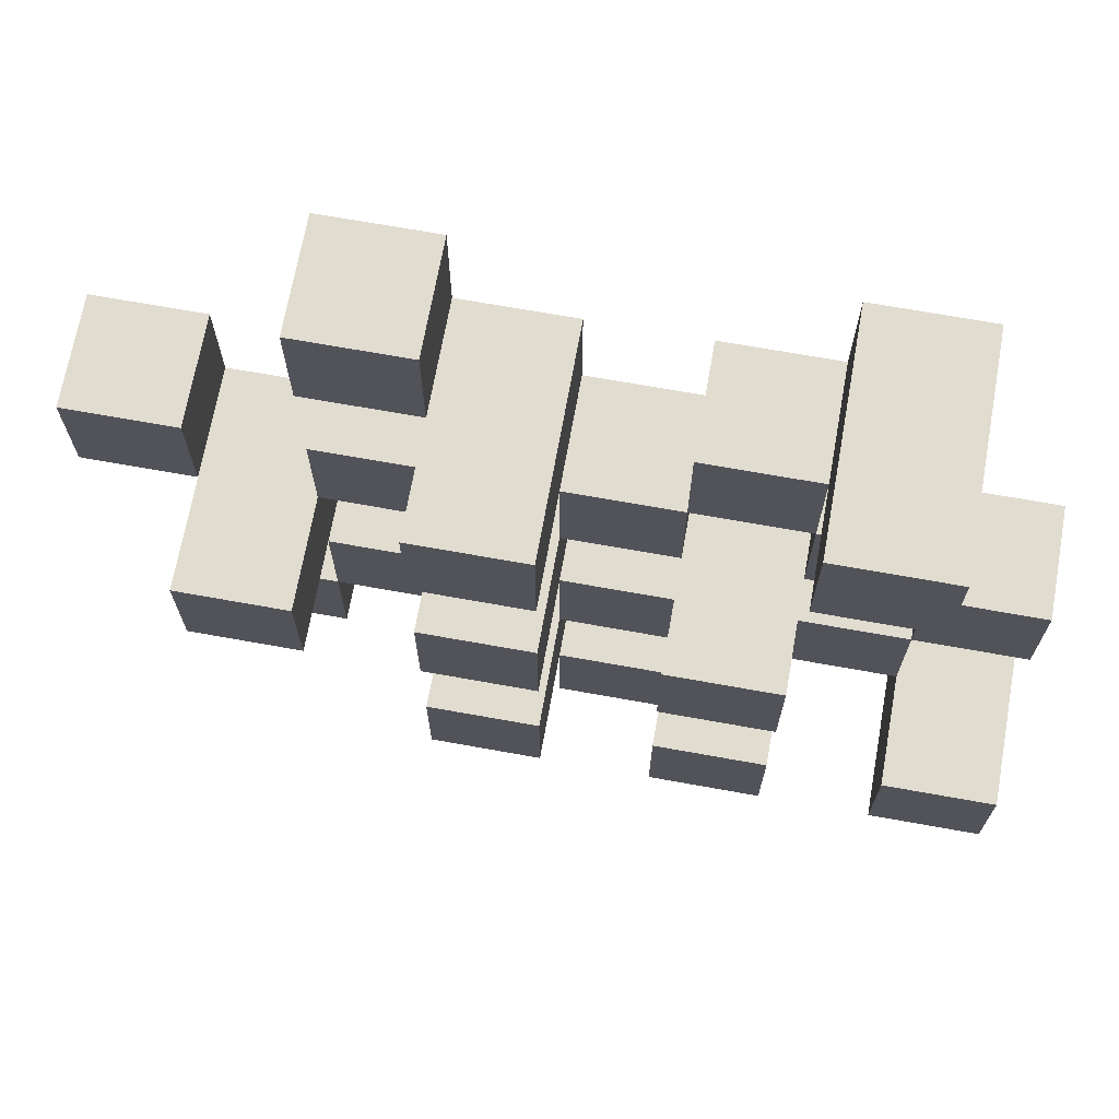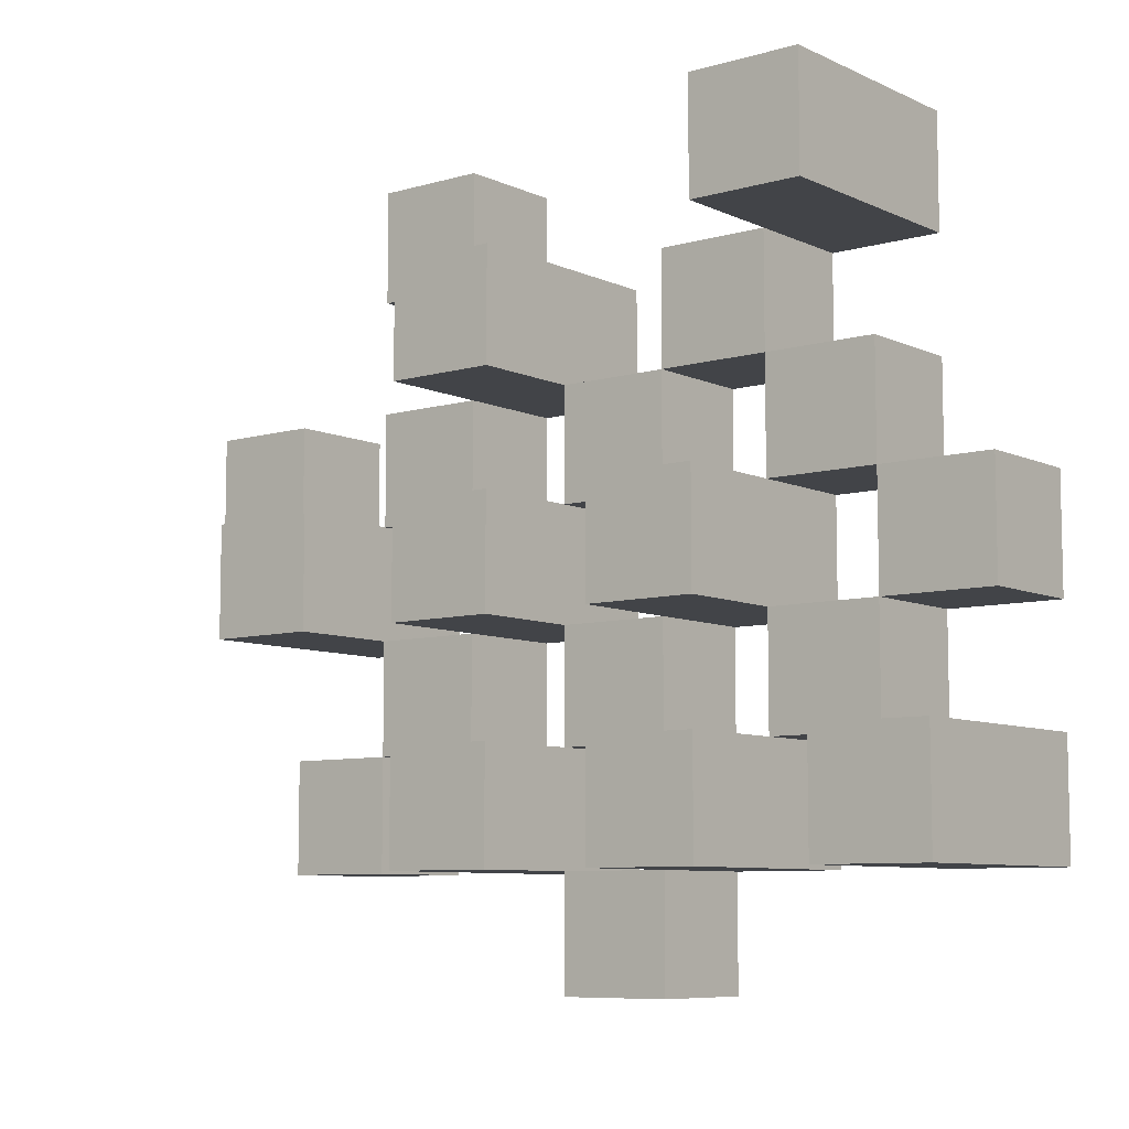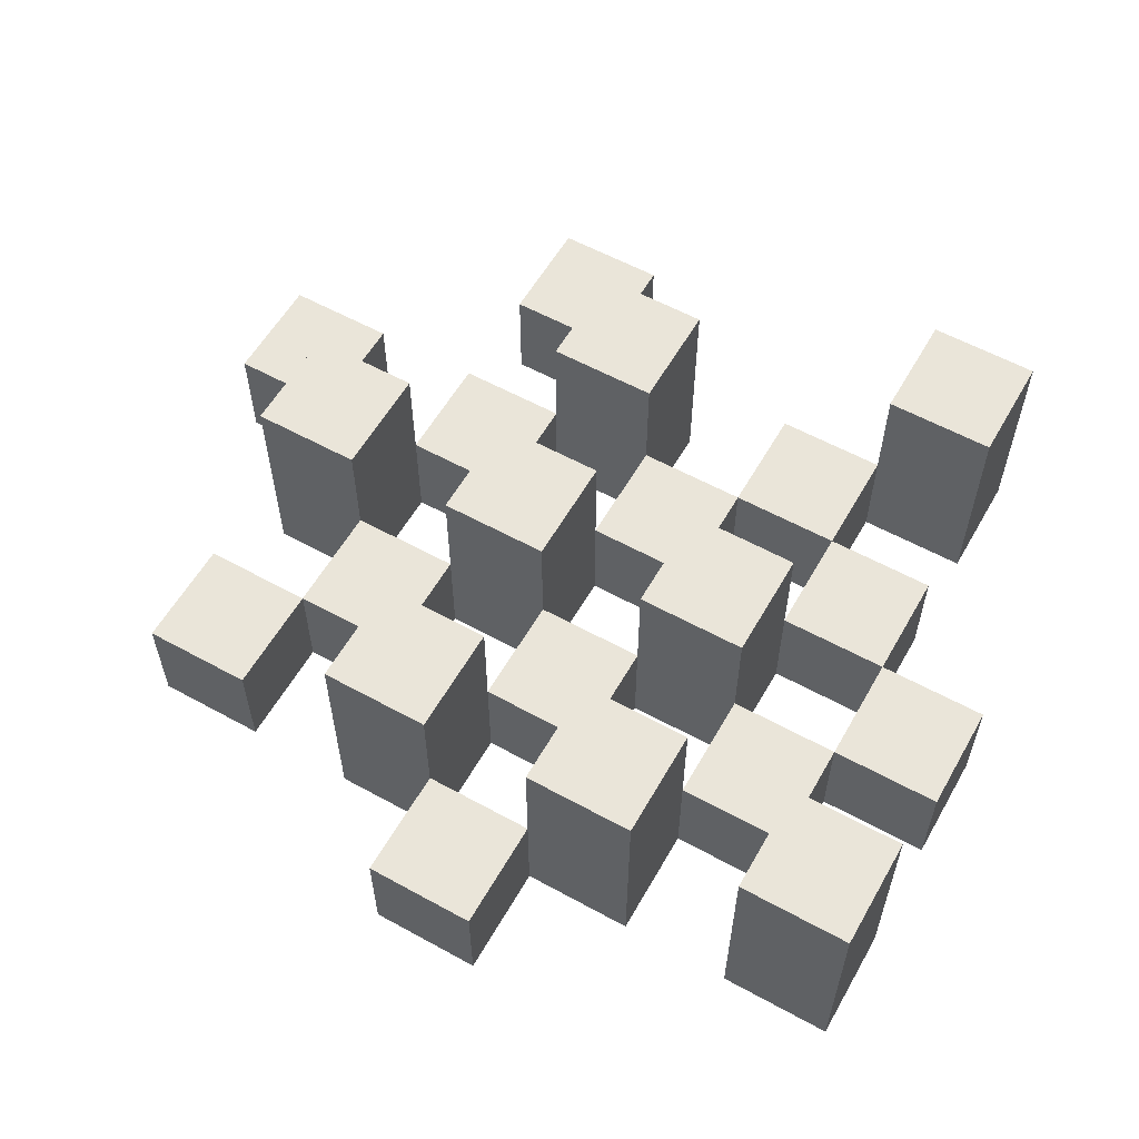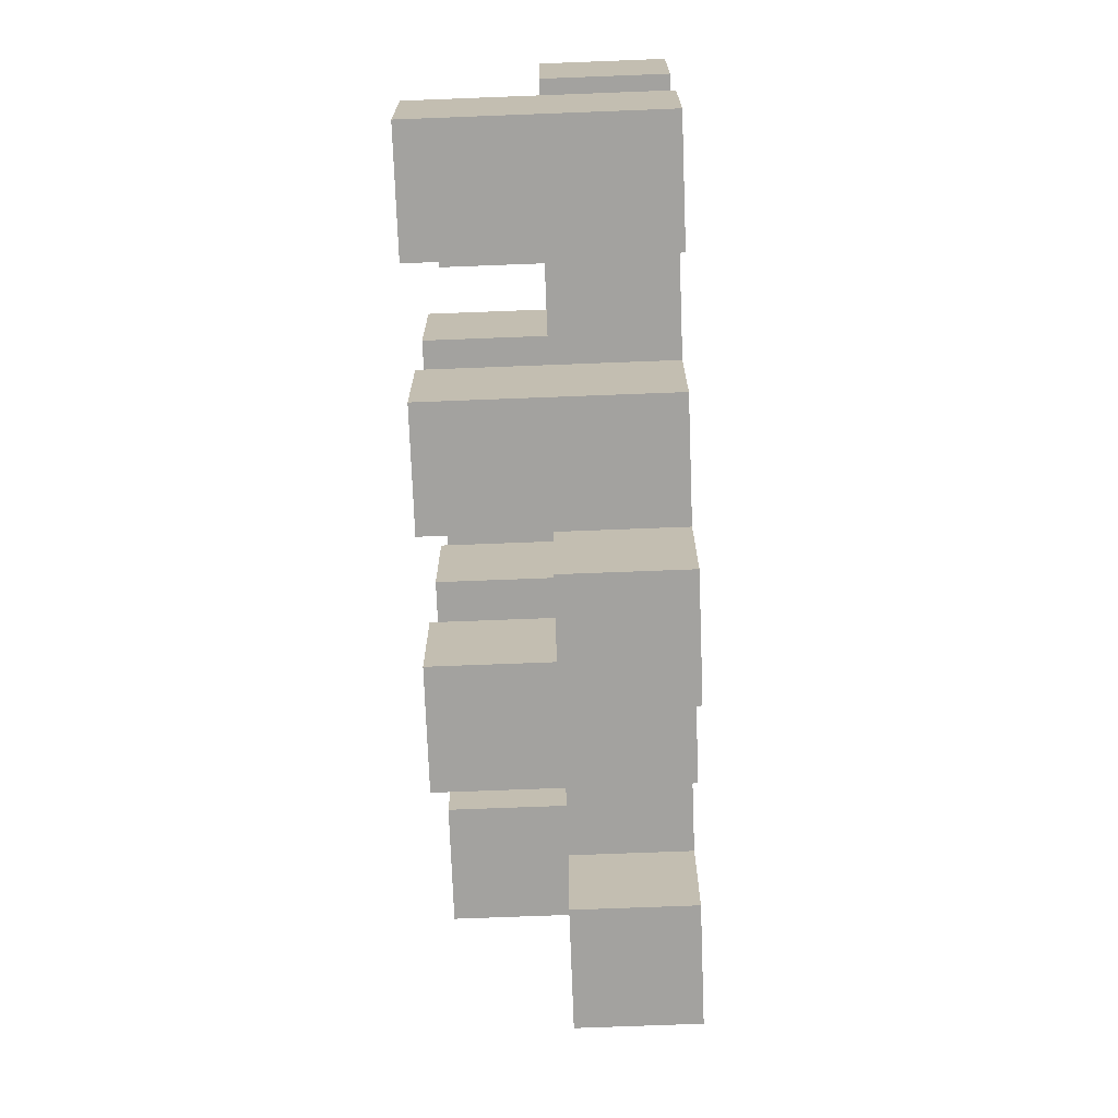
<metadata>
{"format":"obj","ext":"obj","renderer":"f3d","projection":"perspective","resolution":1024,"background":"white","views":[{"elev":69.4,"azim":-169.8,"up":"+Z"},{"elev":-7.9,"azim":-141.4,"up":"+Z"},{"elev":58.1,"azim":-150.4,"up":"+Y"},{"elev":-72.4,"azim":-87.8,"up":"+Z"}]}
</metadata>
<code>
o
v 2.4 0.9 20.5
v 2.4 0.9 20.4
v 2.4 0.9 20.3
v 2.4 0.9 20.2
v 2.4 1 20.5
v 2.4 1 20.4
v 2.4 1.1 20.3
v 2.4 1.1 20.2
v 2.5 0.9 20.8
v 2.5 0.9 20.7
v 2.5 0.9 20.6
v 2.5 0.9 20.5
v 2.5 0.9 20.4
v 2.5 0.9 20.3
v 2.5 1 20.6
v 2.5 1 20.5
v 2.5 1 20.4
v 2.5 1 20.3
v 2.5 1.1 20.8
v 2.5 1.1 20.7
v 2.6 0.9 20.7
v 2.6 0.9 20.6
v 2.6 0.9 20.5
v 2.6 0.9 20.4
v 2.6 0.9 20.3
v 2.6 0.9 20.2
v 2.6 1 20.7
v 2.6 1 20.6
v 2.6 1 20.5
v 2.6 1 20.4
v 2.6 1 20.3
v 2.6 1.1 20.5
v 2.6 1.1 20.4
v 2.6 1.1 20.3
v 2.6 1.1 20.2
v 2.7 0.9 20.6
v 2.7 0.9 20.5
v 2.7 0.9 20.4
v 2.7 0.9 20.3
v 2.7 0.9 20.2
v 2.7 0.9 20.1
v 2.7 1 20.6
v 2.7 1 20.5
v 2.7 1 20.4
v 2.7 1 20.3
v 2.7 1 20.2
v 2.7 1 20.1
v 2.8 0.9 20.7
v 2.8 0.9 20.6
v 2.8 0.9 20.5
v 2.8 0.9 20.4
v 2.8 0.9 20.3
v 2.8 0.9 20.2
v 2.8 1 20.6
v 2.8 1 20.5
v 2.8 1 20.4
v 2.8 1 20.3
v 2.8 1 20.2
v 2.8 1.1 20.7
v 2.8 1.1 20.6
v 2.8 1.1 20.5
v 2.8 1.1 20.4
v 2.8 1.1 20.3
v 2.8 1.1 20.2
v 2.9 0.9 20.8
v 2.9 0.9 20.7
v 2.9 0.9 20.6
v 2.9 0.9 20.5
v 2.9 0.9 20.4
v 2.9 0.9 20.3
v 2.9 1 20.8
v 2.9 1 20.7
v 2.9 1 20.6
v 2.9 1 20.5
v 2.9 1 20.4
v 2.9 1 20.3
v 3 0.9 20.5
v 3 0.9 20.4
v 3 0.9 20.3
v 3 0.9 20.2
v 3 1 20.5
v 3 1 20.4
v 3 1 20.3
v 3 1 20.2
v 3 1.1 20.5
v 3 1.1 20.4
v 3.1 0.9 20.6
v 3.1 0.9 20.5
v 3.1 1 20.6
v 3.1 1 20.5
v 2.5 0.9 20.5
v 2.5 0.9 20.4
v 2.5 0.9 20.3
v 2.5 0.9 20.2
v 2.5 1 20.5
v 2.5 1 20.4
v 2.5 1 20.3
v 2.5 1.1 20.3
v 2.5 1.1 20.2
v 2.6 0.9 20.8
v 2.6 0.9 20.7
v 2.6 0.9 20.6
v 2.6 0.9 20.5
v 2.6 0.9 20.4
v 2.6 0.9 20.3
v 2.6 1 20.7
v 2.6 1 20.6
v 2.6 1 20.5
v 2.6 1 20.4
v 2.6 1 20.3
v 2.6 1.1 20.8
v 2.6 1.1 20.7
v 2.7 0.9 20.7
v 2.7 0.9 20.6
v 2.7 0.9 20.5
v 2.7 0.9 20.4
v 2.7 0.9 20.3
v 2.7 0.9 20.2
v 2.7 1 20.7
v 2.7 1 20.6
v 2.7 1 20.5
v 2.7 1 20.4
v 2.7 1 20.3
v 2.7 1 20.2
v 2.7 1.1 20.5
v 2.7 1.1 20.4
v 2.7 1.1 20.3
v 2.7 1.1 20.2
v 2.8 0.9 20.6
v 2.8 0.9 20.5
v 2.8 0.9 20.4
v 2.8 0.9 20.3
v 2.8 0.9 20.2
v 2.8 0.9 20.1
v 2.8 1 20.6
v 2.8 1 20.5
v 2.8 1 20.4
v 2.8 1 20.3
v 2.8 1 20.2
v 2.8 1 20.1
v 2.9 0.9 20.7
v 2.9 0.9 20.6
v 2.9 0.9 20.5
v 2.9 0.9 20.4
v 2.9 0.9 20.3
v 2.9 0.9 20.2
v 2.9 1 20.7
v 2.9 1 20.6
v 2.9 1 20.5
v 2.9 1 20.4
v 2.9 1 20.3
v 2.9 1.1 20.7
v 2.9 1.1 20.6
v 2.9 1.1 20.5
v 2.9 1.1 20.4
v 2.9 1.1 20.3
v 2.9 1.1 20.2
v 3 0.9 20.8
v 3 0.9 20.7
v 3 0.9 20.6
v 3 0.9 20.5
v 3 0.9 20.4
v 3 0.9 20.3
v 3 1 20.8
v 3 1 20.7
v 3 1 20.6
v 3 1 20.5
v 3 1 20.4
v 3 1 20.3
v 3.1 0.9 20.5
v 3.1 0.9 20.4
v 3.1 0.9 20.3
v 3.1 0.9 20.2
v 3.1 1 20.5
v 3.1 1 20.3
v 3.1 1 20.2
v 3.1 1.1 20.5
v 3.1 1.1 20.4
v 3.2 0.9 20.6
v 3.2 0.9 20.5
v 3.2 1 20.6
v 3.2 1 20.5
v 2.5 0.9 20.8
v 2.5 1.1 20.8
v 2.6 0.9 20.8
v 2.6 1.1 20.8
v 2.9 0.9 20.8
v 2.9 1 20.8
v 3 0.9 20.8
v 3 1 20.8
v 2.6 0.9 20.7
v 2.6 1 20.7
v 2.7 0.9 20.7
v 2.7 1 20.7
v 2.8 0.9 20.7
v 2.8 1.1 20.7
v 2.9 0.9 20.7
v 2.9 1 20.7
v 2.9 1.1 20.7
v 2.5 0.9 20.6
v 2.5 1 20.6
v 2.6 0.9 20.6
v 2.6 1 20.6
v 2.7 0.9 20.6
v 2.7 1 20.6
v 2.8 0.9 20.6
v 2.8 1 20.6
v 2.9 0.9 20.6
v 2.9 1 20.6
v 3 0.9 20.6
v 3 1 20.6
v 3.1 0.9 20.6
v 3.1 1 20.6
v 3.2 0.9 20.6
v 3.2 1 20.6
v 2.4 0.9 20.5
v 2.4 1 20.5
v 2.5 0.9 20.5
v 2.5 1 20.5
v 2.6 0.9 20.5
v 2.6 1 20.5
v 2.6 1.1 20.5
v 2.7 0.9 20.5
v 2.7 1 20.5
v 2.7 1.1 20.5
v 2.8 0.9 20.5
v 2.8 1 20.5
v 2.8 1.1 20.5
v 2.9 0.9 20.5
v 2.9 1 20.5
v 2.9 1.1 20.5
v 3 0.9 20.5
v 3 1 20.5
v 3 1.1 20.5
v 3.1 0.9 20.5
v 3.1 1 20.5
v 3.1 1.1 20.5
v 2.5 0.9 20.4
v 2.5 1 20.4
v 2.6 0.9 20.4
v 2.6 1 20.4
v 2.7 0.9 20.4
v 2.7 1 20.4
v 2.8 0.9 20.4
v 2.8 1 20.4
v 2.9 0.9 20.4
v 2.9 1 20.4
v 3 0.9 20.4
v 3 1 20.4
v 2.4 0.9 20.3
v 2.4 1.1 20.3
v 2.5 0.9 20.3
v 2.5 1 20.3
v 2.5 1.1 20.3
v 2.6 0.9 20.3
v 2.6 1 20.3
v 2.6 1.1 20.3
v 2.7 0.9 20.3
v 2.7 1 20.3
v 2.7 1.1 20.3
v 2.8 0.9 20.3
v 2.8 1 20.3
v 2.8 1.1 20.3
v 2.9 0.9 20.3
v 2.9 1 20.3
v 2.9 1.1 20.3
v 3 0.9 20.3
v 3 1 20.3
v 3.1 0.9 20.3
v 3.1 1 20.3
v 2.7 0.9 20.2
v 2.7 1 20.2
v 2.8 0.9 20.2
v 2.8 1 20.2
v 2.5 0.9 20.7
v 2.5 1.1 20.7
v 2.6 0.9 20.7
v 2.6 1 20.7
v 2.6 1.1 20.7
v 2.9 0.9 20.7
v 2.9 1 20.7
v 3 0.9 20.7
v 3 1 20.7
v 2.6 0.9 20.6
v 2.6 1 20.6
v 2.7 0.9 20.6
v 2.7 1 20.6
v 2.8 0.9 20.6
v 2.8 1 20.6
v 2.8 1.1 20.6
v 2.9 0.9 20.6
v 2.9 1 20.6
v 2.9 1.1 20.6
v 2.5 0.9 20.5
v 2.5 1 20.5
v 2.6 0.9 20.5
v 2.6 1 20.5
v 2.7 0.9 20.5
v 2.7 1 20.5
v 2.8 0.9 20.5
v 2.8 1 20.5
v 2.9 0.9 20.5
v 2.9 1 20.5
v 3 0.9 20.5
v 3 1 20.5
v 3.1 0.9 20.5
v 3.1 1 20.5
v 3.2 0.9 20.5
v 3.2 1 20.5
v 2.4 0.9 20.4
v 2.4 1 20.4
v 2.5 0.9 20.4
v 2.5 1 20.4
v 2.6 0.9 20.4
v 2.6 1 20.4
v 2.6 1.1 20.4
v 2.7 0.9 20.4
v 2.7 1 20.4
v 2.7 1.1 20.4
v 2.8 0.9 20.4
v 2.8 1 20.4
v 2.8 1.1 20.4
v 2.9 0.9 20.4
v 2.9 1 20.4
v 2.9 1.1 20.4
v 3 0.9 20.4
v 3 1 20.4
v 3 1.1 20.4
v 3.1 0.9 20.4
v 3.1 1.1 20.4
v 2.5 0.9 20.3
v 2.5 1 20.3
v 2.6 0.9 20.3
v 2.6 1 20.3
v 2.7 0.9 20.3
v 2.7 1 20.3
v 2.8 0.9 20.3
v 2.8 1 20.3
v 2.9 0.9 20.3
v 2.9 1 20.3
v 3 0.9 20.3
v 3 1 20.3
v 2.4 0.9 20.2
v 2.4 1.1 20.2
v 2.5 0.9 20.2
v 2.5 1.1 20.2
v 2.6 0.9 20.2
v 2.6 1.1 20.2
v 2.7 0.9 20.2
v 2.7 1 20.2
v 2.7 1.1 20.2
v 2.8 0.9 20.2
v 2.8 1 20.2
v 2.8 1.1 20.2
v 2.9 0.9 20.2
v 2.9 1.1 20.2
v 3 0.9 20.2
v 3 1 20.2
v 3.1 0.9 20.2
v 3.1 1 20.2
v 2.7 0.9 20.1
v 2.7 1 20.1
v 2.8 0.9 20.1
v 2.8 1 20.1
v 2.5 0.9 20.8
v 2.6 0.9 20.8
v 2.9 0.9 20.8
v 3 0.9 20.8
v 2.5 0.9 20.7
v 2.6 0.9 20.7
v 2.7 0.9 20.7
v 2.8 0.9 20.7
v 2.9 0.9 20.7
v 3 0.9 20.7
v 2.5 0.9 20.6
v 2.6 0.9 20.6
v 2.7 0.9 20.6
v 2.8 0.9 20.6
v 2.9 0.9 20.6
v 3 0.9 20.6
v 3.1 0.9 20.6
v 3.2 0.9 20.6
v 2.4 0.9 20.5
v 2.5 0.9 20.5
v 2.6 0.9 20.5
v 2.7 0.9 20.5
v 2.8 0.9 20.5
v 2.9 0.9 20.5
v 3 0.9 20.5
v 3.1 0.9 20.5
v 3.2 0.9 20.5
v 2.4 0.9 20.4
v 2.5 0.9 20.4
v 2.6 0.9 20.4
v 2.7 0.9 20.4
v 2.8 0.9 20.4
v 2.9 0.9 20.4
v 3 0.9 20.4
v 3.1 0.9 20.4
v 2.4 0.9 20.3
v 2.5 0.9 20.3
v 2.6 0.9 20.3
v 2.7 0.9 20.3
v 2.8 0.9 20.3
v 2.9 0.9 20.3
v 3 0.9 20.3
v 3.1 0.9 20.3
v 2.4 0.9 20.2
v 2.5 0.9 20.2
v 2.6 0.9 20.2
v 2.7 0.9 20.2
v 2.8 0.9 20.2
v 2.9 0.9 20.2
v 3 0.9 20.2
v 3.1 0.9 20.2
v 2.7 0.9 20.1
v 2.8 0.9 20.1
v 2.9 1 20.8
v 3 1 20.8
v 2.6 1 20.7
v 2.7 1 20.7
v 2.9 1 20.7
v 3 1 20.7
v 2.5 1 20.6
v 2.6 1 20.6
v 2.7 1 20.6
v 2.8 1 20.6
v 2.9 1 20.6
v 3 1 20.6
v 3.1 1 20.6
v 3.2 1 20.6
v 2.4 1 20.5
v 2.5 1 20.5
v 2.6 1 20.5
v 2.7 1 20.5
v 2.8 1 20.5
v 2.9 1 20.5
v 3 1 20.5
v 3.1 1 20.5
v 3.2 1 20.5
v 2.4 1 20.4
v 2.5 1 20.4
v 2.6 1 20.4
v 2.7 1 20.4
v 2.8 1 20.4
v 2.9 1 20.4
v 3 1 20.4
v 2.5 1 20.3
v 2.6 1 20.3
v 2.7 1 20.3
v 2.8 1 20.3
v 2.9 1 20.3
v 3 1 20.3
v 3.1 1 20.3
v 2.7 1 20.2
v 2.8 1 20.2
v 3 1 20.2
v 3.1 1 20.2
v 2.7 1 20.1
v 2.8 1 20.1
v 2.5 1.1 20.8
v 2.6 1.1 20.8
v 2.5 1.1 20.7
v 2.6 1.1 20.7
v 2.8 1.1 20.7
v 2.9 1.1 20.7
v 2.8 1.1 20.6
v 2.9 1.1 20.6
v 2.6 1.1 20.5
v 2.7 1.1 20.5
v 2.8 1.1 20.5
v 2.9 1.1 20.5
v 3 1.1 20.5
v 3.1 1.1 20.5
v 2.6 1.1 20.4
v 2.7 1.1 20.4
v 2.8 1.1 20.4
v 2.9 1.1 20.4
v 3 1.1 20.4
v 3.1 1.1 20.4
v 2.4 1.1 20.3
v 2.5 1.1 20.3
v 2.6 1.1 20.3
v 2.7 1.1 20.3
v 2.8 1.1 20.3
v 2.9 1.1 20.3
v 2.4 1.1 20.2
v 2.5 1.1 20.2
v 2.6 1.1 20.2
v 2.7 1.1 20.2
v 2.8 1.1 20.2
v 2.9 1.1 20.2
f 5 2 1
f 6 2 5
f 7 4 3
f 8 4 7
f 15 12 11
f 16 12 15
f 17 14 13
f 18 14 17
f 19 10 9
f 20 10 19
f 27 22 21
f 28 22 27
f 29 24 23
f 30 24 29
f 31 26 25
f 32 30 29
f 33 30 32
f 34 26 31
f 35 26 34
f 42 37 36
f 43 37 42
f 44 39 38
f 45 39 44
f 46 41 40
f 47 41 46
f 54 49 48
f 55 51 50
f 56 51 55
f 57 53 52
f 58 53 57
f 59 54 48
f 60 54 59
f 61 56 55
f 62 56 61
f 63 58 57
f 64 58 63
f 71 66 65
f 72 66 71
f 73 68 67
f 74 68 73
f 75 70 69
f 76 70 75
f 81 78 77
f 82 78 81
f 83 80 79
f 84 80 83
f 85 82 81
f 86 82 85
f 89 88 87
f 90 88 89
f 91 92 95
f 95 92 96
f 93 94 97
f 97 94 98
f 98 94 99
f 100 101 106
f 102 103 107
f 107 103 108
f 104 105 109
f 109 105 110
f 100 106 111
f 111 106 112
f 113 114 119
f 119 114 120
f 115 116 121
f 121 116 122
f 117 118 123
f 123 118 124
f 121 122 125
f 125 122 126
f 123 124 127
f 127 124 128
f 129 130 135
f 135 130 136
f 131 132 137
f 137 132 138
f 133 134 139
f 139 134 140
f 141 142 147
f 147 142 148
f 143 144 149
f 149 144 150
f 145 146 151
f 147 148 152
f 152 148 153
f 149 150 154
f 154 150 155
f 151 146 156
f 156 146 157
f 158 159 164
f 164 159 165
f 160 161 166
f 166 161 167
f 162 163 168
f 168 163 169
f 170 171 174
f 172 173 175
f 175 173 176
f 174 171 177
f 177 171 178
f 179 180 181
f 181 180 182
f 185 184 183
f 186 184 185
f 189 188 187
f 190 188 189
f 193 192 191
f 194 192 193
f 197 196 195
f 198 196 197
f 199 196 198
f 202 201 200
f 203 201 202
f 206 205 204
f 207 205 206
f 210 209 208
f 211 209 210
f 214 213 212
f 215 213 214
f 218 217 216
f 219 217 218
f 223 221 220
f 223 222 221
f 224 222 223
f 225 222 224
f 229 227 226
f 229 228 227
f 230 228 229
f 231 228 230
f 235 233 232
f 235 234 233
f 236 234 235
f 237 234 236
f 240 239 238
f 241 239 240
f 244 243 242
f 245 243 244
f 248 247 246
f 249 247 248
f 252 251 250
f 253 251 252
f 254 251 253
f 258 256 255
f 258 257 256
f 259 257 258
f 260 257 259
f 264 262 261
f 264 263 262
f 265 263 264
f 266 263 265
f 269 268 267
f 270 268 269
f 273 272 271
f 274 272 273
f 275 276 277
f 277 276 278
f 278 276 279
f 280 281 282
f 282 281 283
f 284 285 286
f 286 285 287
f 288 289 291
f 289 290 291
f 291 290 292
f 292 290 293
f 294 295 296
f 296 295 297
f 298 299 300
f 300 299 301
f 302 303 304
f 304 303 305
f 306 307 308
f 308 307 309
f 310 311 312
f 312 311 313
f 314 315 317
f 315 316 317
f 317 316 318
f 318 316 319
f 320 321 323
f 321 322 323
f 323 322 324
f 324 322 325
f 326 327 329
f 327 328 329
f 329 328 330
f 331 332 333
f 333 332 334
f 335 336 337
f 337 336 338
f 339 340 341
f 341 340 342
f 343 344 345
f 345 344 346
f 347 348 349
f 349 348 350
f 350 348 351
f 352 353 355
f 353 354 355
f 355 354 356
f 357 358 359
f 359 358 360
f 361 362 363
f 363 362 364
f 369 366 365
f 370 366 369
f 373 368 367
f 374 368 373
f 376 371 370
f 377 371 376
f 378 373 372
f 379 373 378
f 384 376 375
f 385 376 384
f 386 378 377
f 387 378 386
f 388 380 379
f 389 380 388
f 390 382 381
f 391 382 390
f 392 384 383
f 393 384 392
f 394 386 385
f 395 386 394
f 396 388 387
f 397 388 396
f 398 390 389
f 399 390 398
f 401 394 393
f 402 394 401
f 403 396 395
f 404 396 403
f 405 398 397
f 406 398 405
f 408 401 400
f 409 401 408
f 410 403 402
f 411 403 410
f 412 405 404
f 413 405 412
f 414 407 406
f 415 407 414
f 416 412 411
f 417 412 416
f 418 419 422
f 422 419 423
f 420 421 425
f 425 421 426
f 424 425 433
f 433 425 434
f 426 427 435
f 435 427 436
f 428 429 437
f 437 429 438
f 430 431 439
f 439 431 440
f 432 433 441
f 441 433 442
f 442 443 448
f 448 443 449
f 444 445 450
f 450 445 451
f 446 447 452
f 452 447 453
f 453 454 457
f 457 454 458
f 455 456 459
f 459 456 460
f 461 462 463
f 463 462 464
f 465 466 467
f 467 466 468
f 469 470 475
f 475 470 476
f 471 472 477
f 477 472 478
f 473 474 479
f 479 474 480
f 481 482 487
f 487 482 488
f 483 484 489
f 489 484 490
f 485 486 491
f 491 486 492

</code>
